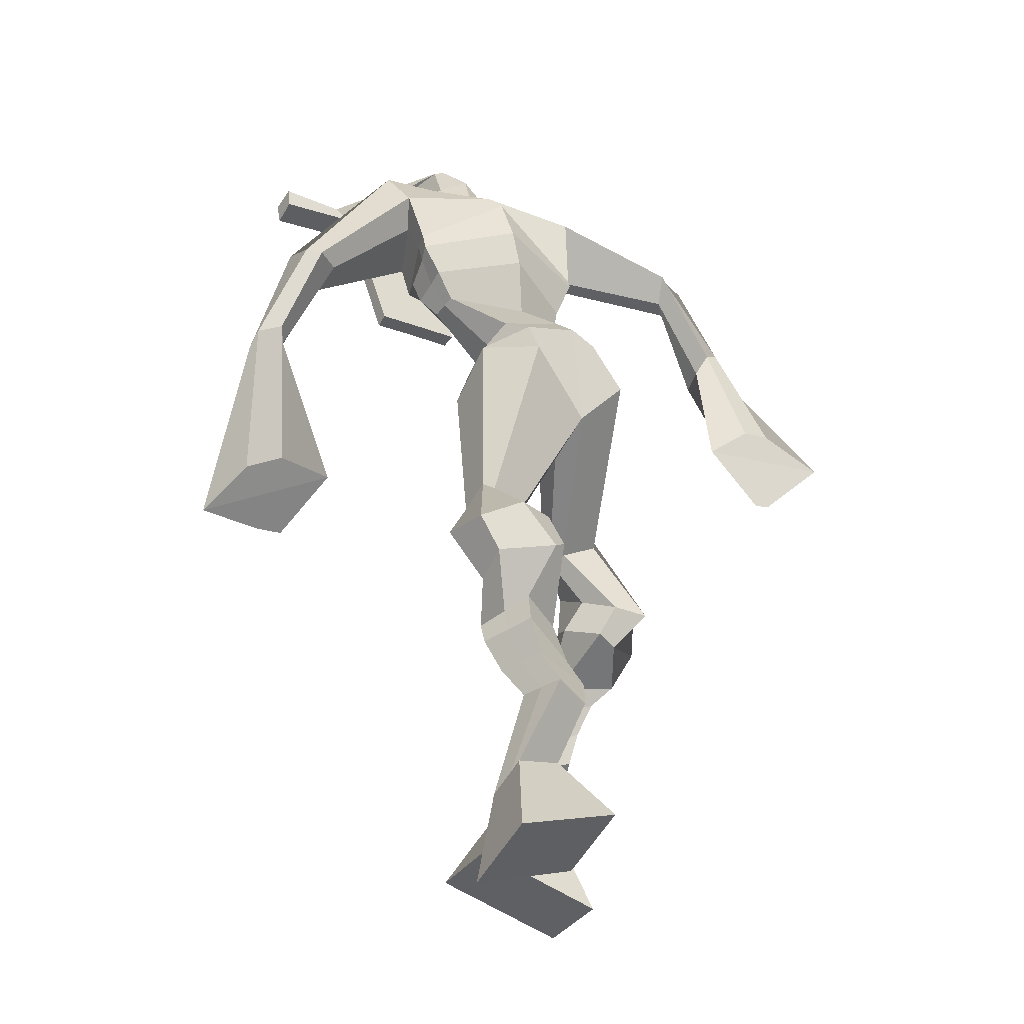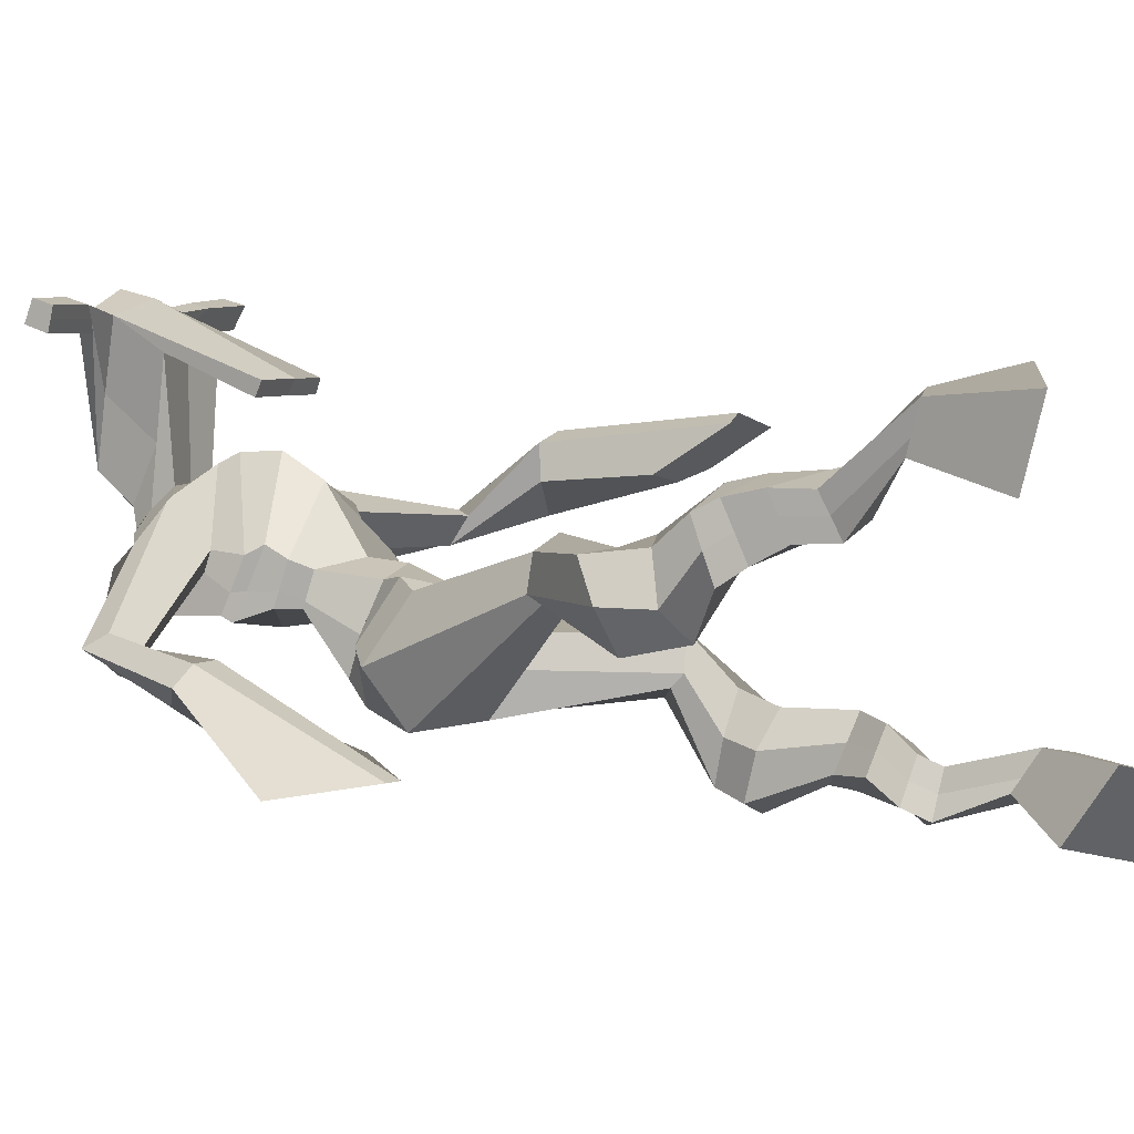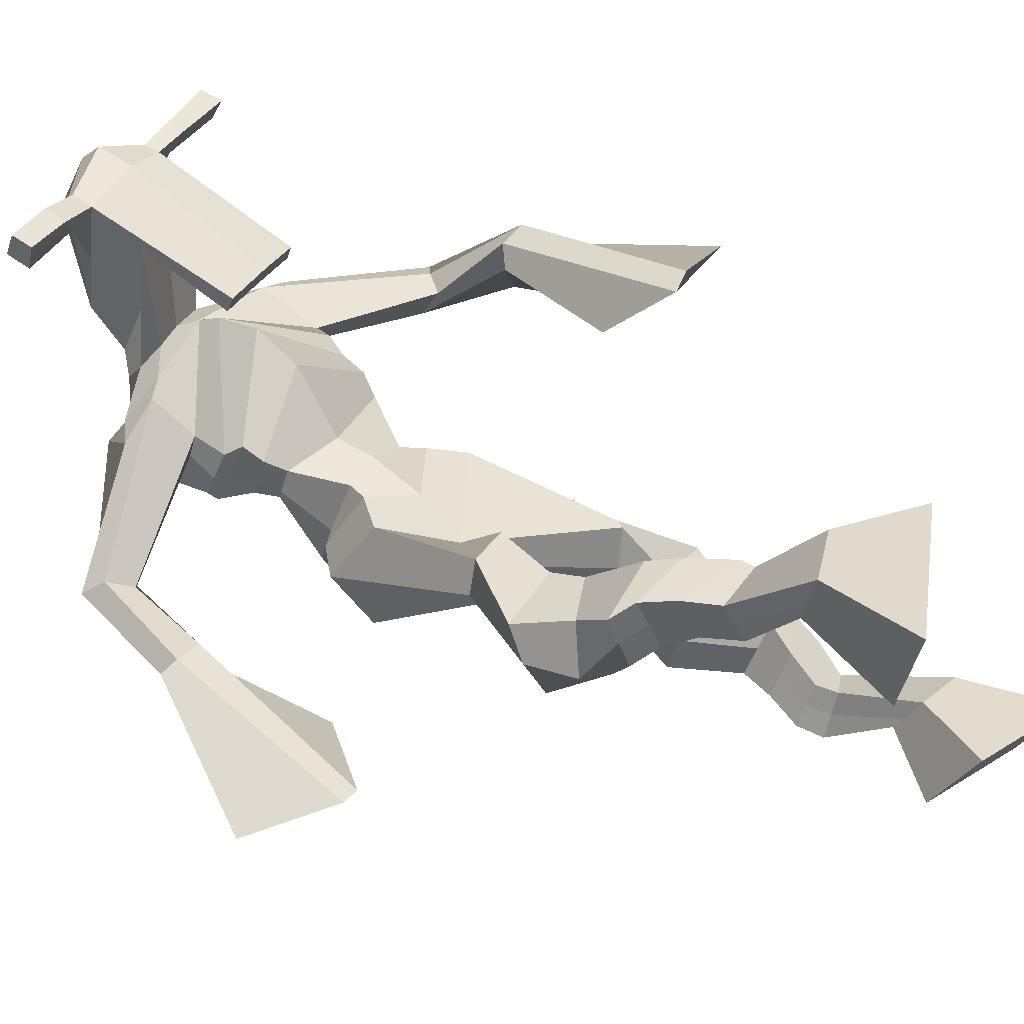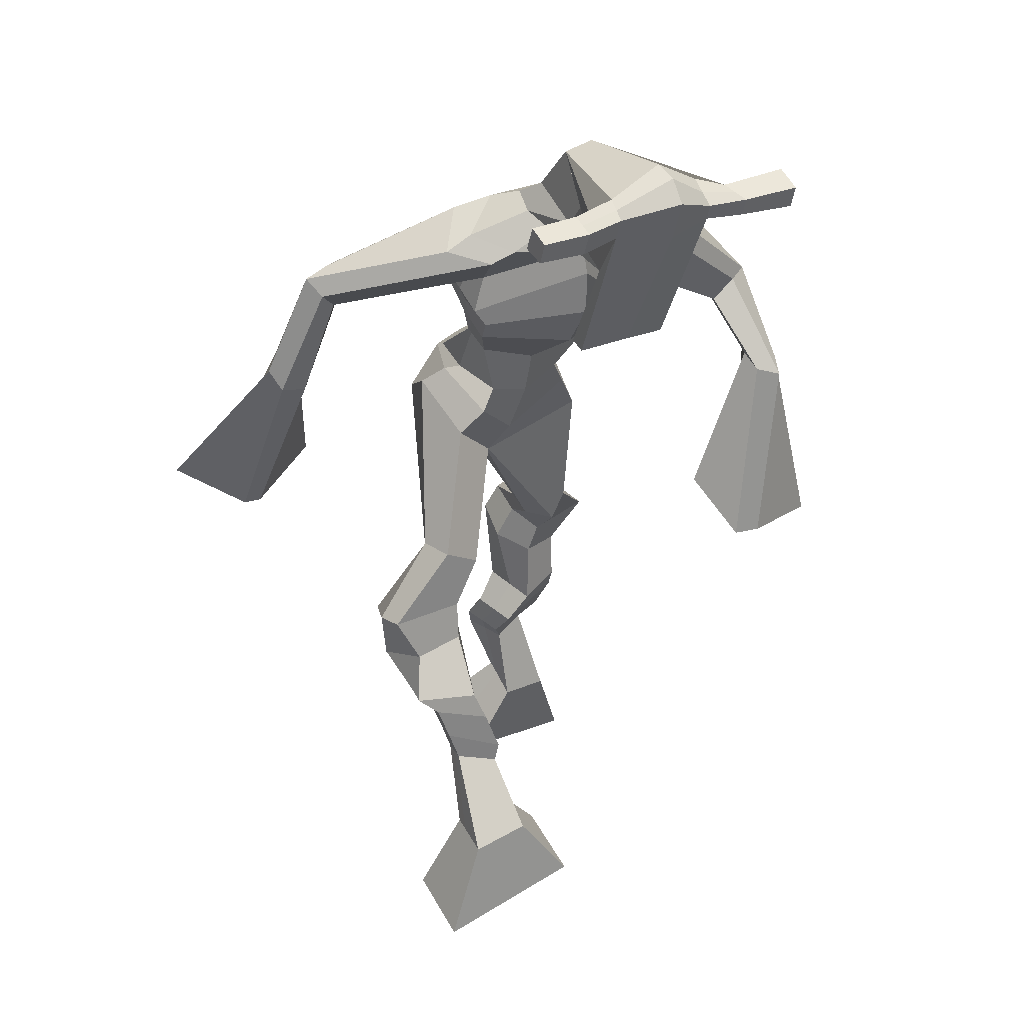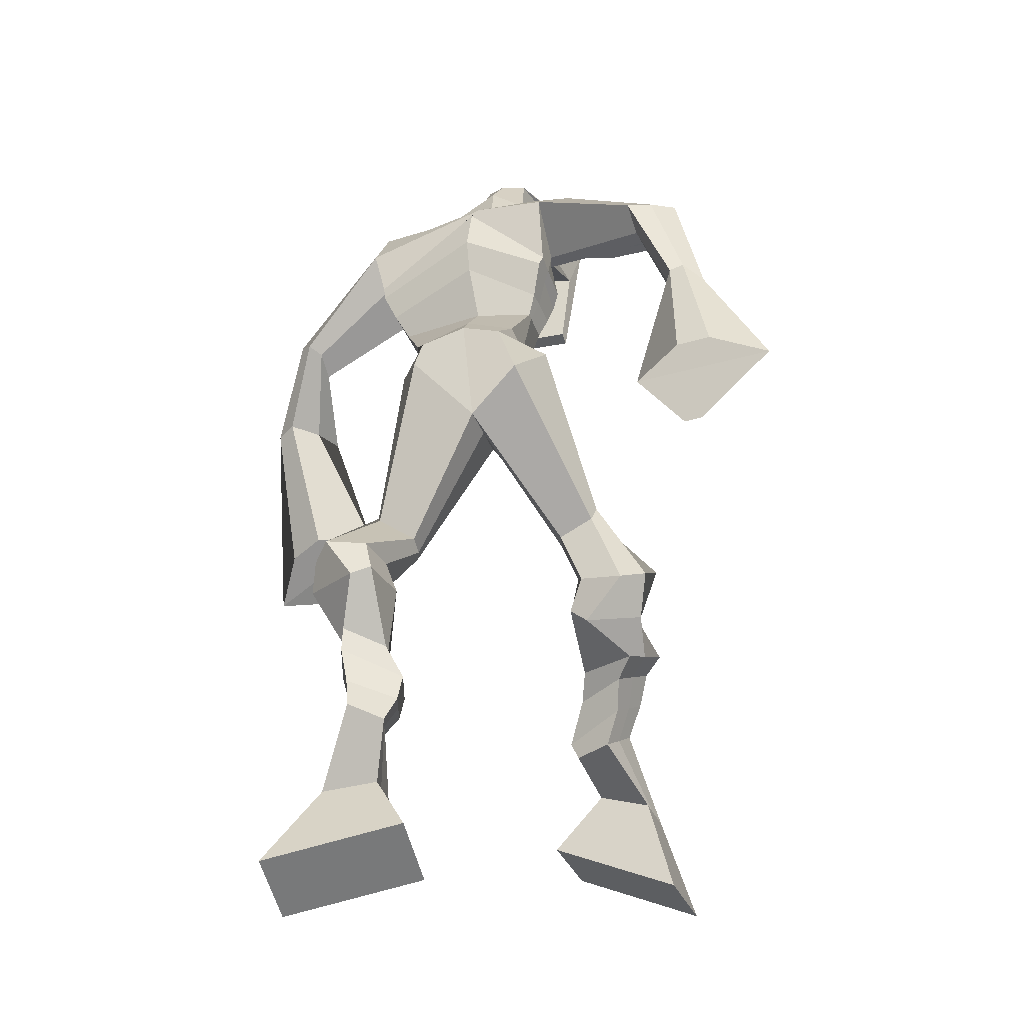
<metadata>
{"format":"obj","ext":"obj","renderer":"f3d","projection":"perspective","resolution":1024,"background":"white","views":[{"elev":-21.2,"azim":140.1,"up":"+Y"},{"elev":1.2,"azim":-64.8,"up":"+Z"},{"elev":34.3,"azim":-61.7,"up":"+Z"},{"elev":30.6,"azim":-34.4,"up":"+Y"},{"elev":-19.6,"azim":-161.9,"up":"+Y"}]}
</metadata>
<code>
o monstruo
v 0.2674 -0.2262 0.1587
v 0.3355 -0.3076 0.1404
v 0.2628 -0.2433 0.2195
v 0.3268 -0.3386 0.2478
v 0.189 -0.246 0.1455
v 0.1412 -0.3786 0.1042
v 0.1842 -0.2641 0.2071
v 0.1325 -0.4095 0.2116
v 0.2822 -0.1783 0.08293
v 0.2621 -0.1583 0.1399
v 0.2285 -0.1661 0.05896
v 0.2086 -0.1446 0.1146
v 0.2924 -0.1572 0.07975
v 0.2726 -0.1362 0.1358
v 0.2115 -0.1147 0.05721
v 0.1906 -0.09523 0.1162
v 0.2717 -0.09302 0.0726
v 0.2508 -0.07353 0.1316
v 0.2022 -0.07137 0.034
v 0.1769 -0.04955 0.1063
v 0.2607 -0.05273 0.04957
v 0.2354 -0.03091 0.1219
v 0.1783 -0.04305 0.0115
v 0.1513 -0.02636 0.09071
v 0.2545 0.01866 -0.04623
v 0.2425 0.04885 0.06745
v 0.2282 0.001047 -0.04929
v 0.1768 0.02739 0.05409
v 0.2332 0.06416 -0.06008
v 0.2501 0.09974 0.05246
v 0.1708 0.06223 -0.06225
v 0.1423 0.09745 0.04679
v 0.2843 0.157 0.004623
v 0.2768 0.1804 0.06834
v 0.2307 0.1782 -0.007784
v 0.2372 0.194 0.04779
v 0.379 0.3188 -0.1488
v 0.3788 0.2956 -0.04844
v 0.3067 0.3848 -0.1605
v 0.2946 0.3721 0.001618
v 0.4953 -0.264 -0.2191
v 0.4344 -0.337 -0.2694
v 0.4959 -0.2998 -0.1668
v 0.4361 -0.4012 -0.1775
v 0.5755 -0.2755 -0.2302
v 0.6353 -0.3853 -0.307
v 0.5764 -0.3127 -0.1773
v 0.637 -0.4496 -0.2151
v 0.4733 -0.1809 -0.2525
v 0.4951 -0.1881 -0.192
v 0.5268 -0.1569 -0.2619
v 0.5448 -0.171 -0.2039
v 0.4599 -0.1481 -0.2363
v 0.4787 -0.1623 -0.1778
v 0.5409 -0.1138 -0.2337
v 0.5608 -0.1313 -0.1738
v 0.4637 -0.1071 -0.2049
v 0.4836 -0.1245 -0.145
v 0.5525 -0.06459 -0.2288
v 0.5784 -0.08751 -0.157
v 0.4913 -0.05897 -0.2058
v 0.5155 -0.08205 -0.1335
v 0.5525 -0.03069 -0.2235
v 0.5784 -0.06191 -0.1485
v 0.5022 0.05394 -0.2444
v 0.5173 0.01524 -0.133
v 0.5293 0.04214 -0.2576
v 0.5823 0.006137 -0.1573
v 0.5175 0.09682 -0.2281
v 0.5208 0.06823 -0.1126
v 0.5768 0.1018 -0.2413
v 0.6269 0.07319 -0.1357
v 0.4852 0.1379 -0.1127
v 0.5043 0.1267 -0.04573
v 0.5365 0.1678 -0.1274
v 0.5416 0.1509 -0.06596
v 0.4727 0.4111 -0.1561
v 0.5151 0.3582 -0.008522
v 0.4282 0.7608 0.02005
v 0.4163 0.7042 0.1481
v 0.3065 0.7297 -0.0328
v 0.3093 0.648 0.04569
v 0.6077 0.6919 0.004671
v 0.5544 0.6113 0.09043
v 0.334 0.7663 0.02865
v 0.3215 0.7079 0.1092
v 0.2736 0.7599 0.02389
v 0.2869 0.6946 0.1008
v 0.1403 0.6666 -0.09201
v 0.1142 0.6146 -0.05966
v 0.1091 0.6752 -0.06761
v 0.08692 0.6411 -0.04295
v 0.06799 0.5291 -0.1199
v 0.06352 0.4869 -0.06802
v 0.04729 0.5352 -0.1193
v 0.02682 0.4938 -0.07075
v 0.04597 0.3749 -0.1793
v 0.03594 0.2478 -0.1867
v -0.003386 0.3807 -0.1798
v 0.009175 0.2509 -0.1871
v 0.5258 0.7517 0.04479
v 0.5159 0.6999 0.1355
v 0.607 0.7502 0.0621
v 0.5571 0.6975 0.1282
v 0.7428 0.5645 0.04709
v 0.7216 0.5204 0.08437
v 0.7615 0.5692 0.06185
v 0.7521 0.55 0.09218
v 0.7865 0.4371 0.08447
v 0.7402 0.429 0.177
v 0.8166 0.4268 0.1033
v 0.7736 0.4178 0.1927
v 0.7493 0.2414 0.1265
v 0.699 0.1513 0.1978
v 0.8003 0.2186 0.1442
v 0.733 0.1539 0.2113
v 0.4239 0.8834 0.3049
v 0.4206 0.8455 0.3635
v 0.3414 0.8529 0.3106
v 0.3399 0.8308 0.3352
v 0.4836 0.8511 0.3118
v 0.4864 0.8212 0.3434
v 0.4874 0.7468 0.2919
v 0.421 0.75 0.2898
v 0.3468 0.736 0.2799
v 0.3761 0.7991 0.09745
v 0.4661 0.7972 0.1033
v 0.426 0.823 0.08793
v 0.4873 0.7999 0.3369
v 0.3394 0.8023 0.3254
v 0.4497 0.8566 0.1431
v 0.4284 0.8674 0.1462
v 0.4174 0.7938 0.3501
v 0.3873 0.8574 0.1404
v 0.2129 0.8413 0.309
v 0.2112 0.8288 0.3394
v 0.2107 0.7997 0.33
v 0.2124 0.8082 0.2972
v 0.626 0.8391 0.3279
v 0.6241 0.8233 0.3632
v 0.6254 0.7922 0.3538
v 0.6271 0.811 0.3227
v 0.3263 0.5333 -0.02275
v 0.4082 0.5363 -0.03894
v 0.5365 0.526 -0.01759
v 0.5352 0.5127 0.02109
v 0.4027 0.4901 0.03734
v 0.3242 0.5171 0.02364
v 0.3182 0.5679 -0.02222
v 0.5526 0.54 0.0424
v 0.3132 0.5457 0.03529
v 0.4208 0.6165 -0.04839
v 0.5608 0.5657 -0.015
v 0.4091 0.5512 0.1275
v 0.5437 0.7959 0.3456
v 0.5427 0.8206 0.3531
v 0.5299 0.8346 0.3205
v 0.5124 0.8157 0.3112
v 0.2821 0.8423 0.3114
v 0.2803 0.8288 0.3444
v 0.2797 0.7971 0.3342
v 0.3199 0.8149 0.3026
v 0.4226 0.5996 0.2495
v 0.4186 0.6081 0.2289
v 0.3441 0.6081 0.2244
v 0.4846 0.607 0.2324
v 0.4809 0.5982 0.2523
v 0.3445 0.5993 0.2447
v 0.4207 0.7452 0.1249
v 0.3572 0.7818 0.06936
v 0.4636 0.7425 0.1297
v 0.3745 0.7388 0.121
v 0.4933 0.7775 0.078
v 0.4247 0.7831 0.07593
v 0.3038 0.6151 -0.03898
v 0.5566 0.5736 0.05736
v 0.3082 0.5736 0.0526
v 0.4281 0.6718 -0.04061
v 0.5837 0.6072 -0.008938
v 0.4114 0.6109 0.1635
v 0.3002 0.6288 -0.0311
v 0.5327 0.5791 0.09935
v 0.2969 0.5946 0.04018
v 0.4295 0.7334 -0.01318
v 0.5863 0.6251 -0.006562
v 0.4133 0.6713 0.1618
v 0.3993 0.4889 -0.1135
v 0.4897 0.467 -0.09653
v 0.3952 0.4314 0.03084
v 0.3302 0.4751 -0.1023
v 0.4729 0.439 -0.000728
v 0.3481 0.4387 0.01241
v 0.1371 -0.3929 0.1541
v 0.2658 -0.2314 0.1787
v 0.1874 -0.252 0.1658
v 0.3315 -0.322 0.1903
v 0.2716 -0.1676 0.1117
v 0.218 -0.1552 0.08731
v 0.2823 -0.1465 0.1079
v 0.201 -0.105 0.08669
v 0.2612 -0.08327 0.1021
v 0.1895 -0.06046 0.07015
v 0.2481 -0.04182 0.08573
v 0.1648 -0.0347 0.0511
v 0.2728 0.03594 0.01735
v 0.154 0.01025 -0.01027
v 0.2538 0.08157 -0.00427
v 0.1458 0.08017 -0.008049
v 0.2905 0.1505 0.03164
v 0.2248 0.1959 0.001539
v 0.3806 0.3092 -0.08992
v 0.2797 0.4308 -0.08546
v 0.6361 -0.4152 -0.2643
v 0.4957 -0.2756 -0.2018
v 0.5758 -0.2879 -0.2127
v 0.4352 -0.3668 -0.2267
v 0.4847 -0.1842 -0.2221
v 0.5363 -0.1641 -0.2326
v 0.4695 -0.1551 -0.207
v 0.5508 -0.1226 -0.2038
v 0.4736 -0.1158 -0.1749
v 0.5655 -0.07605 -0.1929
v 0.5034 -0.07051 -0.1697
v 0.5655 -0.0463 -0.186
v 0.4854 0.03227 -0.1817
v 0.6046 0.02873 -0.2208
v 0.508 0.08172 -0.1691
v 0.6139 0.08707 -0.1913
v 0.4838 0.1207 -0.09535
v 0.5452 0.1777 -0.1105
v 0.5195 0.4229 -0.07782
v 0.3011 0.6518 0.01896
v 0.5823 0.657 0.03997
v 0.2745 0.7309 0.06506
v 0.2411 0.7086 0.05398
v 0.132 0.626 -0.07244
v 0.07137 0.6669 -0.06042
v 0.06914 0.5067 -0.09431
v 0.02042 0.5163 -0.09746
v 0.1118 0.3291 -0.1661
v -0.096 0.3368 -0.1999
v 0.5764 0.7337 0.102
v 0.6123 0.696 0.1098
v 0.7197 0.5453 0.04627
v 0.7732 0.5636 0.08878
v 0.7551 0.4336 0.1278
v 0.8002 0.4221 0.1512
v 0.6571 0.2356 0.1349
v 0.8409 0.1532 0.1957
v 0.4221 0.8744 0.34
v 0.3407 0.8419 0.3229
v 0.485 0.8361 0.3276
v 0.4655 0.7738 0.1834
v 0.3723 0.7629 0.1726
v 0.4697 0.8283 0.2401
v 0.3622 0.8299 0.2327
v 0.2121 0.835 0.3242
v 0.2116 0.8039 0.3136
v 0.6251 0.8312 0.3456
v 0.6263 0.8016 0.3383
v 0.5363 0.5206 -0.000154
v 0.326 0.5304 -0.01379
v 0.5573 0.5551 0.00845
v 0.3163 0.5599 -0.001259
v 0.528 0.8058 0.3284
v 0.5363 0.8276 0.3368
v 0.2998 0.806 0.3184
v 0.2812 0.8355 0.3279
v 0.3551 0.7597 0.09368
v 0.489 0.7588 0.1039
v 0.5718 0.5955 0.01403
v 0.3064 0.5973 -0.00206
v 0.579 0.6155 0.01408
v 0.2992 0.6155 -0.003928
v 0.3284 0.4578 -0.0515
v 0.4896 0.4474 -0.05014
v 0.3945 0.4651 -0.1485
v 0.4695 0.4552 -0.1286
v 0.3866 0.3567 0.000991
v 0.3414 0.4578 -0.1359
v 0.489 0.4078 -0.001847
v 0.328 0.4066 0.01669
v 0.5012 0.4363 -0.06257
v 0.3077 0.4543 -0.06338
f 1 5 11 9
f 4 3 7 8
f 193 195 5 6
f 193 196 4 8
f 196 194 3 4
f 6 5 1 2
f 198 12 16 200
f 7 3 10 12
f 195 7 12 198
f 194 1 9 197
f 200 16 20 202
f 12 10 14 16
f 9 11 15 13
f 197 9 13 199
f 20 18 22 24
f 16 14 18 20
f 13 15 19 17
f 199 13 17 201
f 21 23 27 25
f 17 19 23 21
f 201 17 21 203
f 202 20 24 204
f 206 28 32 208
f 203 21 25 205
f 204 24 28 206
f 24 22 26 28
f 29 31 35 33
f 28 26 30 32
f 25 27 31 29
f 205 25 29 207
f 209 33 37 211
f 207 29 33 209
f 208 32 36 210
f 32 30 34 36
f 185 184 79 83
f 210 36 40 212
f 36 34 38 40
f 33 35 39 37
f 41 49 51 45
f 44 48 47 43
f 213 46 45 215
f 213 48 44 216
f 216 44 43 214
f 46 42 41 45
f 218 220 56 52
f 47 52 50 43
f 215 218 52 47
f 214 217 49 41
f 220 222 60 56
f 52 56 54 50
f 49 53 55 51
f 217 219 53 49
f 60 64 62 58
f 56 60 58 54
f 53 57 59 55
f 219 221 57 53
f 61 65 67 63
f 57 61 63 59
f 221 223 61 57
f 222 224 64 60
f 226 228 72 68
f 223 225 65 61
f 224 226 68 64
f 64 68 66 62
f 69 73 75 71
f 68 72 70 66
f 65 69 71 67
f 225 227 69 65
f 229 211 37 73
f 227 229 73 69
f 228 230 76 72
f 72 76 74 70
f 184 181 81 79
f 230 231 78 76
f 76 78 38 74
f 73 37 77 75
f 268 159 135 257
f 133 129 122 118
f 186 182 84 80
f 274 183 82 232
f 273 185 83 233
f 183 186 80 82
f 234 235 88 86
f 82 88 92 90
f 82 80 86 88
f 79 81 87 85
f 90 92 96 94
f 235 87 91 237
f 232 82 90 236
f 87 81 89 91
f 95 93 97 99
f 236 90 94 238
f 91 89 93 95
f 237 91 95 239
f 240 98 100 241
f 239 95 99 241
f 94 96 100 98
f 238 94 98 240
f 242 102 104 243
f 83 79 101 103
f 80 84 104 102
f 104 84 106 108
f 108 106 110 112
f 83 103 107 105
f 233 83 105 244
f 243 104 108 245
f 109 111 115 113
f 245 108 112 247
f 105 107 111 109
f 244 105 109 246
f 248 113 115 249
f 246 109 113 248
f 112 110 114 116
f 247 112 116 249
f 250 117 119 251
f 250 118 122 252
f 156 155 141 140
f 131 132 117 121
f 132 134 119 117
f 130 133 118 120
f 172 169 124 125
f 174 170 126 128
f 173 174 128 127
f 270 173 127 253
f 169 171 123 124
f 269 172 125 254
f 129 133 163 167
f 128 126 134 132
f 127 128 132 131
f 253 127 131 255
f 130 125 165 168
f 254 125 130 256
f 258 137 136 257
f 161 160 136 137
f 267 161 137 258
f 159 162 138 135
f 260 142 139 259
f 158 157 139 142
f 266 156 140 259
f 265 158 142 260
f 192 189 147 148
f 276 188 145 261
f 275 192 148 262
f 189 191 146 147
f 187 190 143 144
f 188 187 144 145
f 148 147 154 151
f 261 145 153 263
f 262 148 151 264
f 147 146 150 154
f 144 143 149 152
f 145 144 152 153
f 255 131 158 265
f 252 122 156 266
f 131 121 157 158
f 122 129 155 156
f 119 134 162 159
f 256 130 161 267
f 130 120 160 161
f 251 119 159 268
f 165 164 163 168
f 164 166 167 163
f 133 130 168 163
f 123 129 167 166
f 124 123 166 164
f 125 124 164 165
f 234 86 172 269
f 80 102 171 169
f 242 101 173 270
f 101 79 174 173
f 79 85 170 174
f 86 80 169 172
f 151 154 180 177
f 263 153 179 271
f 264 151 177 272
f 154 150 176 180
f 152 149 175 178
f 153 152 178 179
f 177 180 186 183
f 271 179 185 273
f 272 177 183 274
f 180 176 182 186
f 178 175 181 184
f 179 178 184 185
f 278 277 187 188
f 277 280 190 187
f 279 281 191 189
f 284 282 192 275
f 283 278 188 276
f 282 279 189 192
f 281 283 276 191
f 280 284 275 190
f 175 272 274 181
f 176 271 273 182
f 149 264 272 175
f 150 263 271 176
f 102 242 270 171
f 85 234 269 170
f 120 251 268 160
f 134 256 267 162
f 121 252 266 157
f 129 255 265 155
f 143 262 264 149
f 146 261 263 150
f 190 275 262 143
f 191 276 261 146
f 155 265 260 141
f 157 266 259 139
f 141 260 259 140
f 162 267 258 138
f 138 258 257 135
f 126 254 256 134
f 123 253 255 129
f 170 269 254 126
f 171 270 253 123
f 117 250 252 121
f 118 250 251 120
f 111 247 249 115
f 110 246 248 114
f 114 248 249 116
f 106 244 246 110
f 107 245 247 111
f 103 243 245 107
f 84 233 244 106
f 101 242 243 103
f 93 238 240 97
f 96 239 241 100
f 97 240 241 99
f 92 237 239 96
f 89 236 238 93
f 81 232 236 89
f 88 235 237 92
f 85 87 235 234
f 182 273 233 84
f 181 274 232 81
f 160 268 257 136
f 75 77 231 230
f 71 75 230 228
f 70 74 229 227
f 74 38 211 229
f 66 70 227 225
f 63 67 226 224
f 62 66 225 223
f 67 71 228 226
f 59 63 224 222
f 58 62 223 221
f 54 58 221 219
f 50 54 219 217
f 55 59 222 220
f 43 50 217 214
f 45 51 218 215
f 51 55 220 218
f 42 216 214 41
f 46 213 216 42
f 48 213 215 47
f 35 210 212 39
f 31 208 210 35
f 30 207 209 34
f 34 209 211 38
f 26 205 207 30
f 23 204 206 27
f 22 203 205 26
f 27 206 208 31
f 19 202 204 23
f 18 201 203 22
f 14 199 201 18
f 10 197 199 14
f 15 200 202 19
f 3 194 197 10
f 5 195 198 11
f 11 198 200 15
f 2 1 194 196
f 6 2 196 193
f 8 7 195 193
f 39 212 284 280
f 78 231 283 281
f 40 38 279 282
f 231 77 278 283
f 212 40 282 284
f 38 78 281 279
f 37 39 280 277
f 77 37 277 278

</code>
